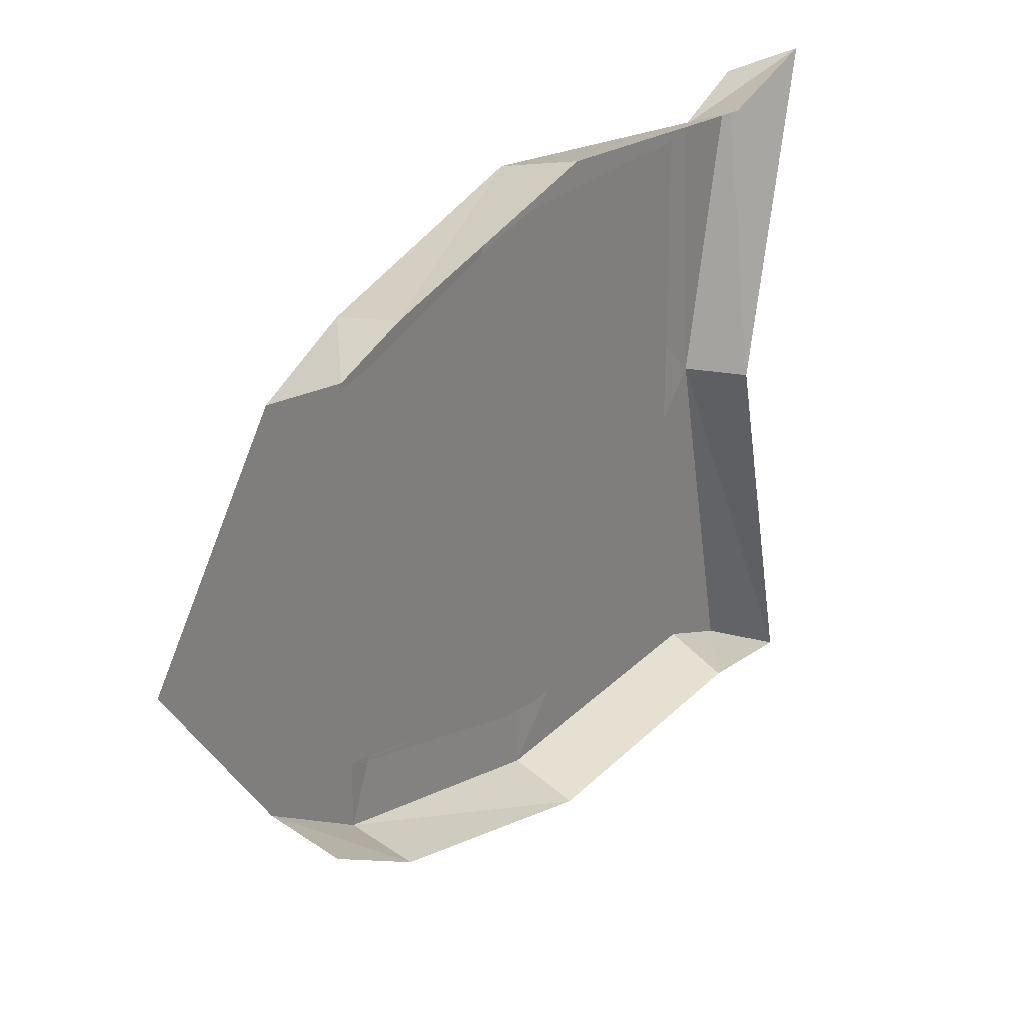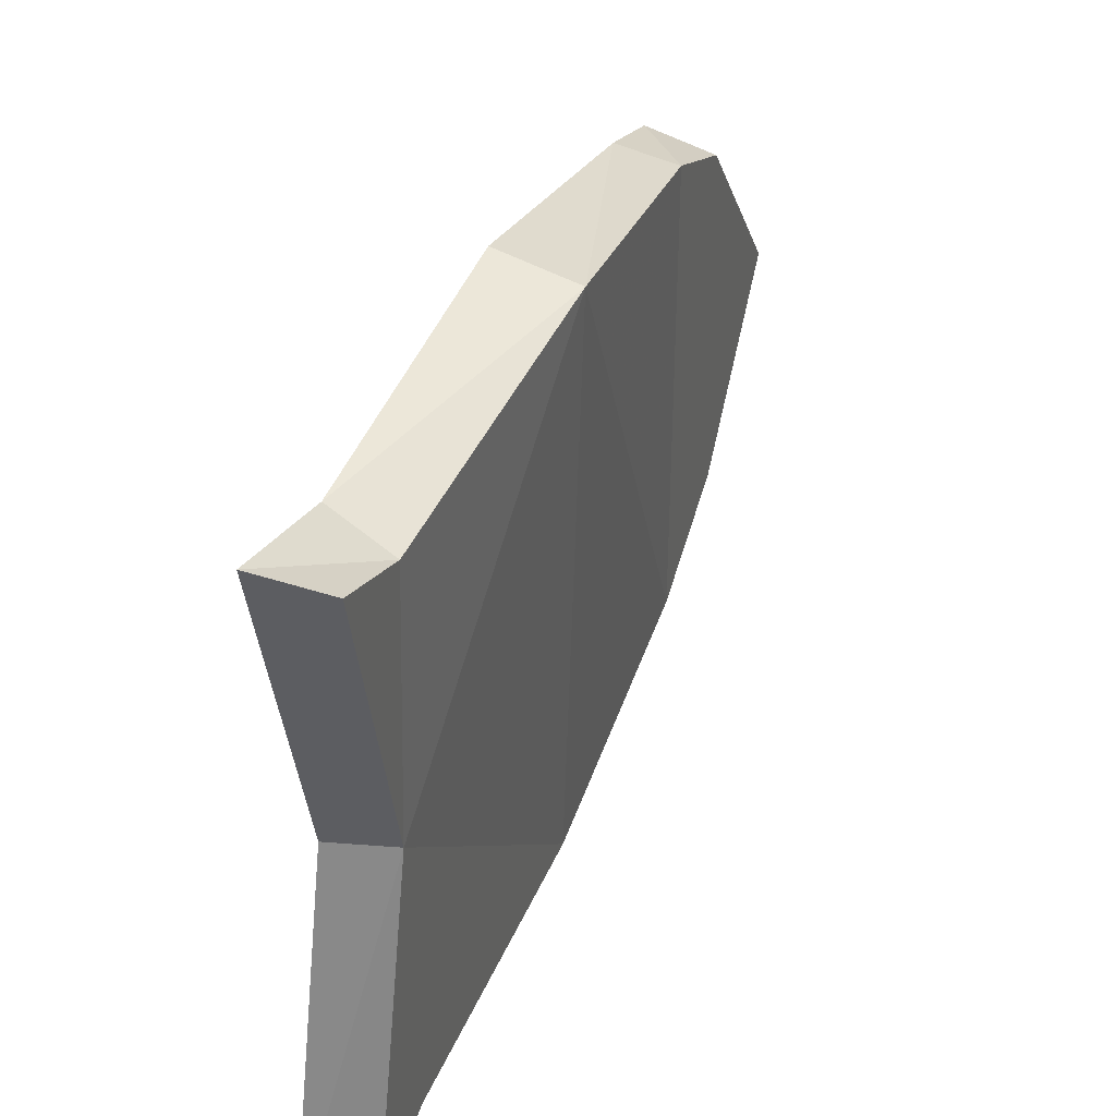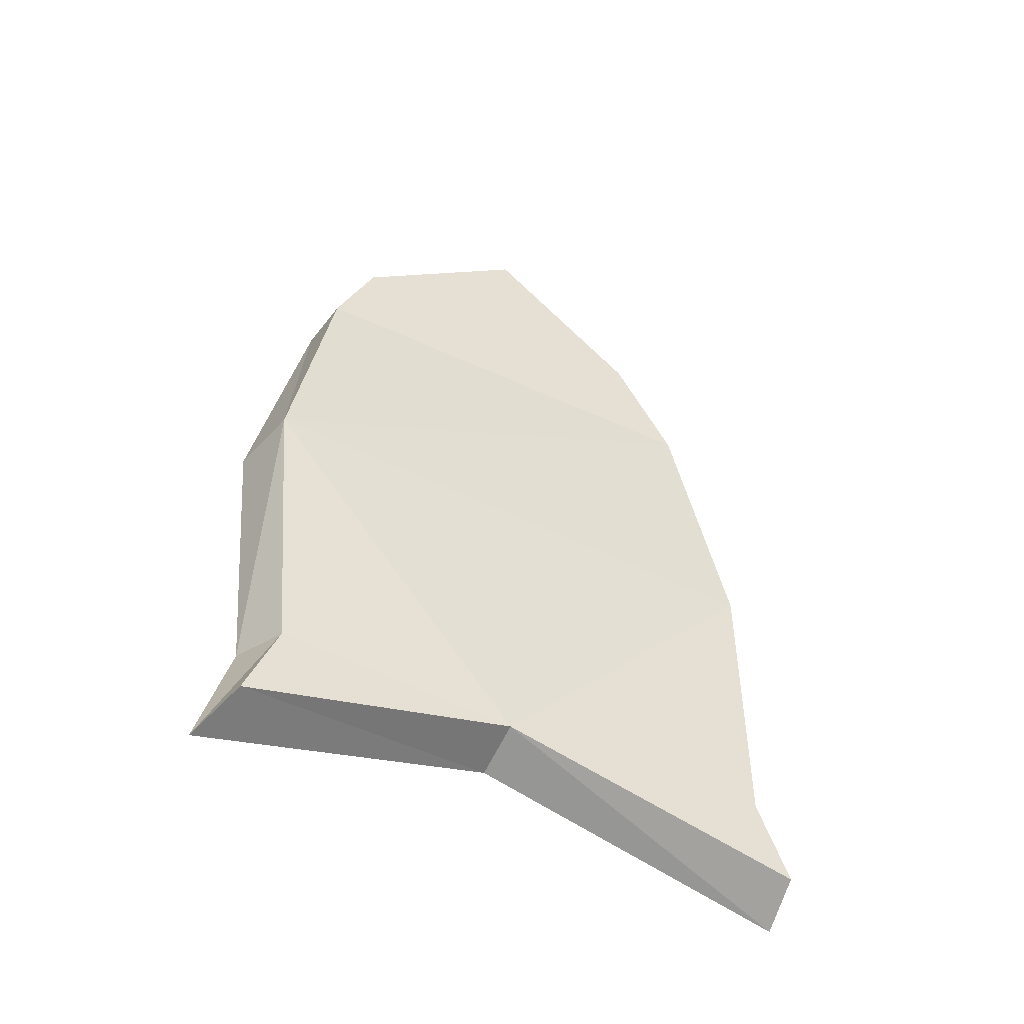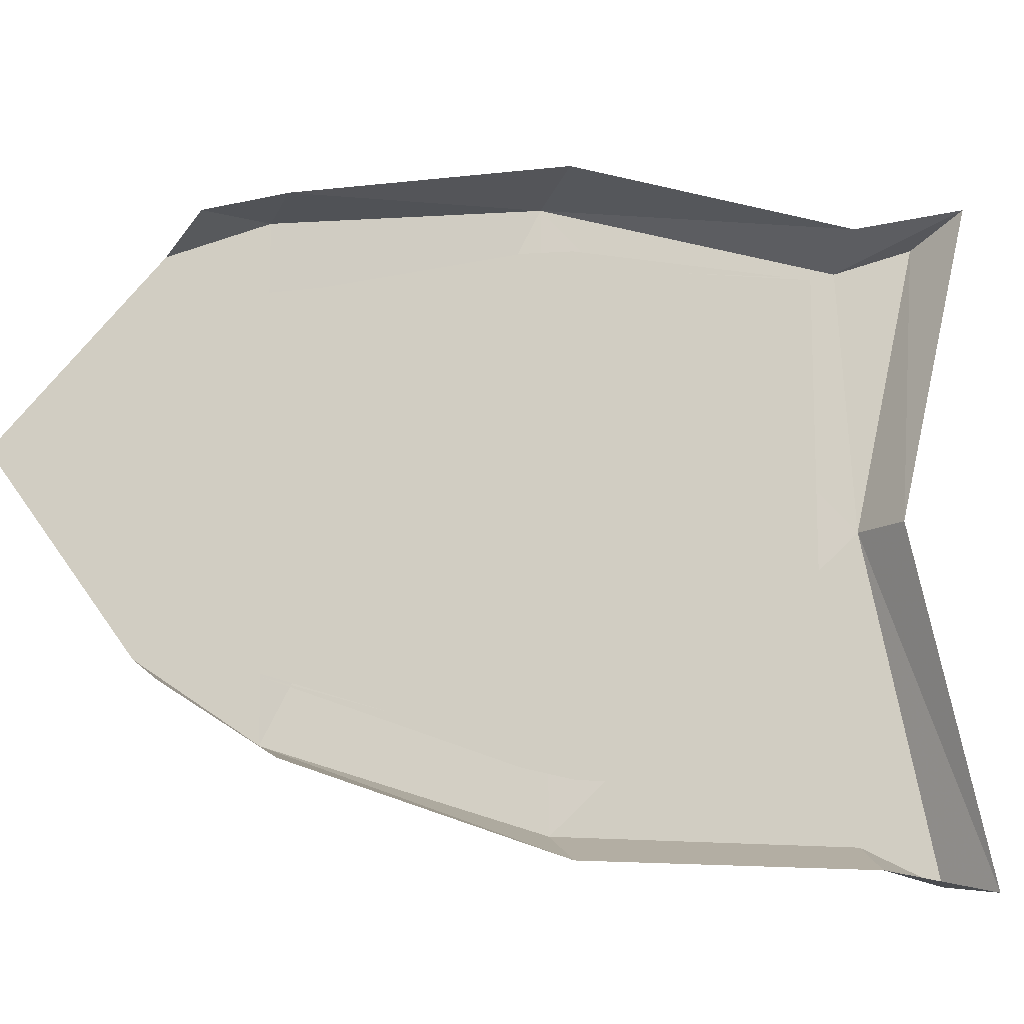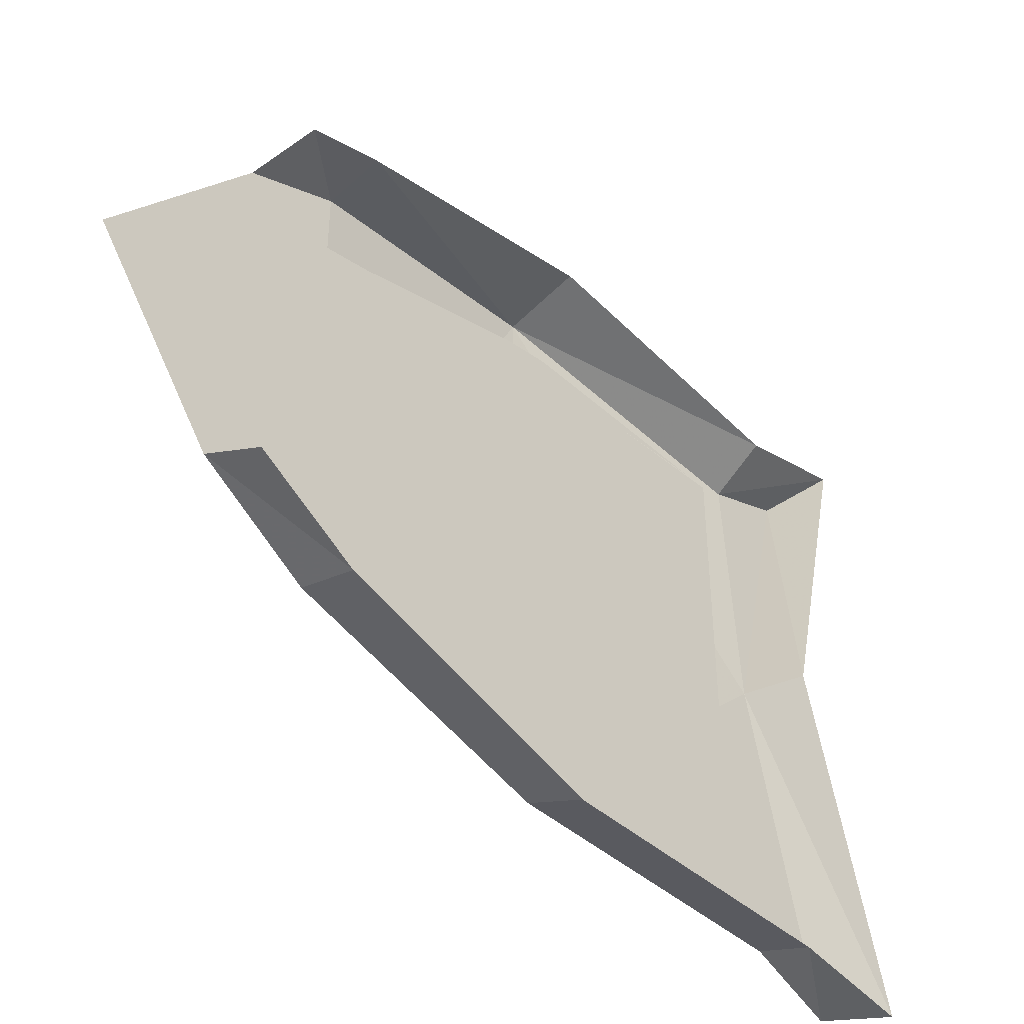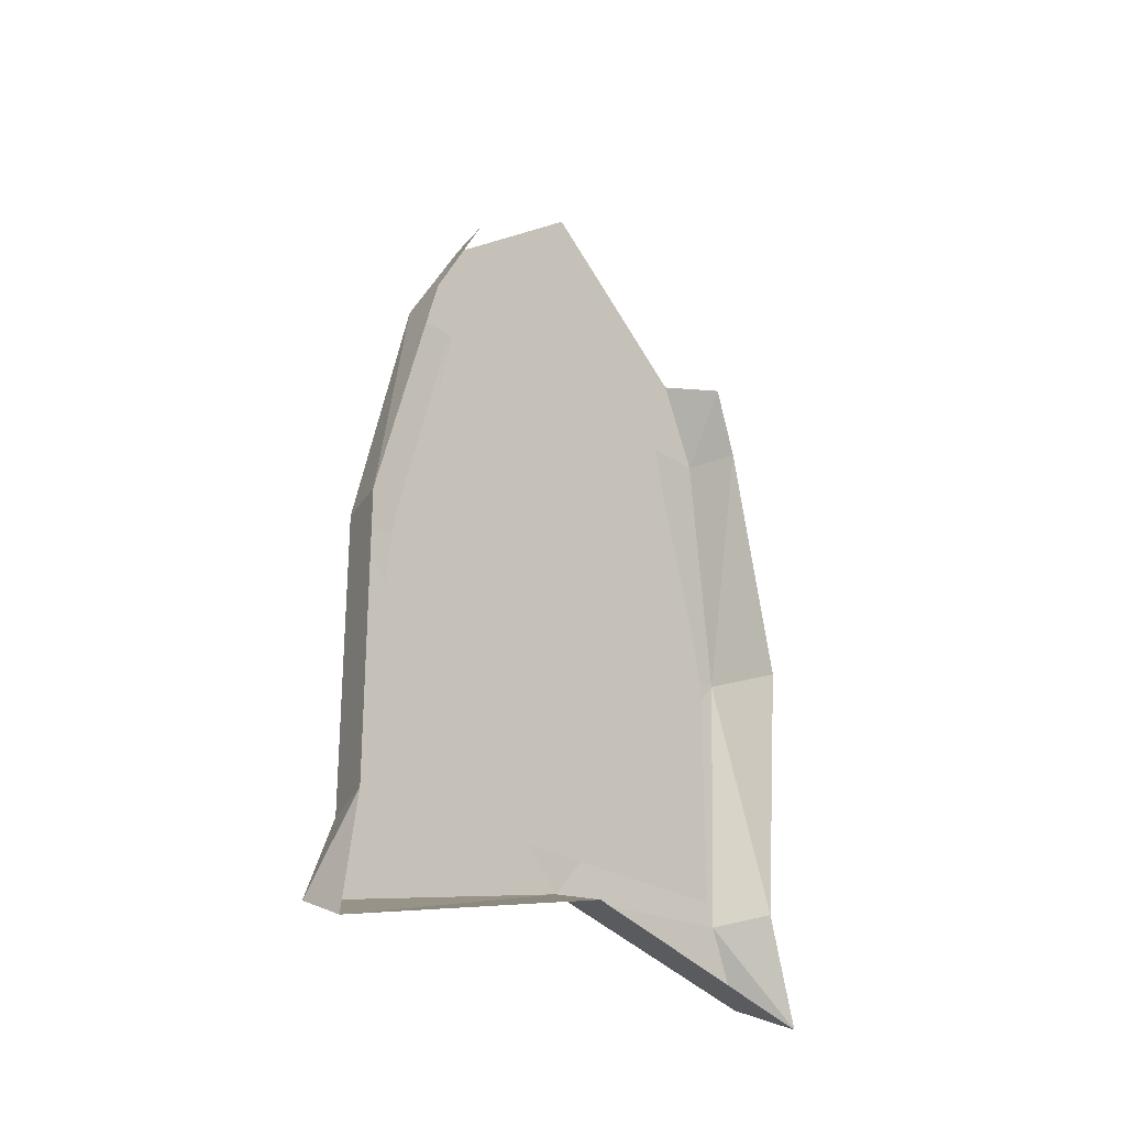
<metadata>
{"format":"obj","ext":"obj","renderer":"f3d","projection":"perspective","resolution":1024,"background":"white","views":[{"elev":25.1,"azim":-147.4,"up":"+Z"},{"elev":39.7,"azim":21.4,"up":"+Z"},{"elev":-48.2,"azim":62.4,"up":"+Y"},{"elev":-13.0,"azim":-110.1,"up":"+Z"},{"elev":-42.6,"azim":-137.2,"up":"+Z"},{"elev":-25.3,"azim":-137.9,"up":"+Y"}]}
</metadata>
<code>
v -0.4453 -1.641 0.2578
v -0.4453 -1.719 0.2891
v -0.4453 -1.656 0.02344
v -0.4297 -1.367 0.2891
v -0.5 -1.633 0.2812
v -0.5 -1.742 0.3125
v -0.5 -1.672 0.02344
v -0.5 -1.75 -0.2891
v -0.4453 -1.727 -0.2812
v -0.4453 -1.648 -0.25
v -0.4453 -1.367 -0.25
v -0.4453 -1.125 -0.1875
v -0.4453 -1.125 0.2422
v -0.5 -1.125 0.25
v -0.5 -1.367 0.3047
v -0.5 -1.641 -0.2734
v -0.5 -1.367 -0.2734
v -0.5 -1.125 -0.2031
v -0.4453 -1.023 -0.125
v -0.4453 -1.039 0.2031
v -0.5 -1.055 0.2266
v -0.4453 -0.9062 0.03125
v -0.5 -1.031 -0.1484
v -0.4453 -1.375 -0.007812
v -0.4453 -1.359 -0.007812
v -0.4453 -1.336 0.01562
v -0.4453 -1.336 0.03125
v -0.4453 -1.359 0.05469
v -0.4453 -1.375 0.05469
v -0.4453 -1.398 0.03125
v -0.4453 -1.398 0.01562
v -0.4453 -1.562 0.01562
v -0.4453 -1.562 0.03125
v -0.4453 -1.594 0
v -0.4453 -1.594 0.04688
v -0.4453 -1.617 0
v -0.4453 -1.617 -0.1875
v -0.4453 -1.617 0.04688
v -0.4453 -1.617 0.2422
v -0.4453 -1.359 0.1953
v -0.4453 -1.344 0.2266
v -0.4453 -1.391 0.2344
v -0.4453 -1.375 0.1953
v -0.4453 -1.594 0.25
v -0.4453 -1.391 0.25
v -0.4453 -1.344 0.2422
v -0.4453 -1.125 0.1797
v -0.4453 -1.375 -0.1484
v -0.4453 -1.391 -0.1875
v -0.4453 -1.344 -0.1797
v -0.4453 -1.359 -0.1484
v -0.4453 -1.391 -0.2031
v -0.4453 -1.594 -0.2031
v -0.4453 -1.344 -0.1953
v -0.4453 -1.125 -0.1328
v -0.4453 -1.109 0.1797
v -0.4453 -1.016 0.04688
v -0.4453 -0.9766 0.04688
v -0.4453 -1.016 0
v -0.4453 -0.9766 0
v -0.4453 -1.109 -0.1328
v -0.4453 -1.062 0.01562
v -0.4453 -1.062 0.03125
v -0.4453 -1.102 -0.125
v -0.4453 -0.9766 0.02344
v -0.4453 -1.367 0.02344
v -0.4453 -1.367 -0.1875
v -0.4453 -1.617 0.02344
v -0.4453 -1.617 -0.2031
v -0.4453 -1.367 0.2344
v -0.4453 -1.617 0.25
v -0.4453 -1.461 -0.1172
v -0.4453 -1.445 -0.1172
v -0.4453 -1.422 -0.07031
v -0.4453 -1.438 -0.07031
v -0.4453 -1.445 -0.03125
v -0.4453 -1.43 -0.1641
v -0.4453 -1.516 -0.125
v -0.4453 -1.5 -0.125
v -0.4453 -1.477 -0.07031
v -0.4453 -1.492 -0.07031
v -0.4453 -1.508 -0.02344
v -0.4453 -1.477 -0.1797
v -0.4453 -1.523 -0.07031
v -0.4453 -1.555 -0.02344
v -0.4453 -1.539 -0.07031
v -0.4453 -1.562 -0.125
v -0.4453 -1.547 -0.125
v -0.4453 -1.523 -0.1797
v -0.4453 -1.195 0.08594
v -0.4453 -1.18 0.08594
v -0.4453 -1.148 0.125
v -0.4453 -1.164 0.125
v -0.4453 -1.188 0.1719
v -0.4453 -1.156 0.04688
v -0.4453 -1.258 0.09375
v -0.4453 -1.242 0.09375
v -0.4453 -1.211 0.1484
v -0.4453 -1.227 0.1484
v -0.4453 -1.266 0.1953
v -0.4453 -1.211 0.03906
v -0.4453 -1.281 0.1484
v -0.4453 -1.328 0.2109
v -0.4453 -1.297 0.1484
v -0.4453 -1.32 0.09375
v -0.4453 -1.305 0.09375
v -0.4453 -1.281 0.03906
v -0.4453 -1.5 0.1016
v -0.4453 -1.469 0.1016
v -0.4453 -1.438 0.125
v -0.4453 -1.438 0.1562
v -0.4453 -1.461 0.1797
v -0.4453 -1.508 0.1797
v -0.4453 -1.531 0.1562
v -0.4453 -1.531 0.1328
v -0.4453 -1.547 0.07812
v -0.4453 -1.562 0.09375
v -0.4453 -1.562 0.03906
v -0.4453 -1.539 0.2109
v -0.4453 -1.547 0.1953
v -0.4453 -1.422 0.2031
v -0.4453 -1.438 0.2031
v -0.4453 -1.43 0.07812
v -0.4453 -1.43 0.09375
v -0.4453 -1.398 0.09375
v -0.4453 -1.438 0.2344
v -0.4453 -1.578 0.2031
v -0.4453 -1.258 -0.1016
v -0.4453 -1.227 -0.1016
v -0.4453 -1.188 -0.07031
v -0.4453 -1.188 -0.05469
v -0.4453 -1.211 -0.03125
v -0.4453 -1.258 -0.03125
v -0.4453 -1.281 -0.05469
v -0.4453 -1.281 -0.07812
v -0.4453 -1.305 -0.1172
v -0.4453 -1.32 -0.1016
v -0.4453 -1.32 -0.1562
v -0.4453 -1.297 0
v -0.4453 -1.305 -0.01562
v -0.4453 -1.172 -0.01562
v -0.4453 -1.188 -0.01562
v -0.4453 -1.18 -0.1172
v -0.4453 -1.172 -0.1016
v -0.4453 -1.141 -0.1016
v -0.4453 -1.195 0.007812
v -0.4453 -1.336 -0.007812
f 1 2 3
f 1 3 4
f 1 4 5
f 1 5 6
f 1 6 2
f 2 6 7
f 2 7 3
f 3 7 8
f 3 8 9
f 3 9 10
f 3 10 11
f 3 11 4
f 4 11 12
f 4 12 13
f 4 13 14
f 4 14 15
f 4 15 5
f 9 8 16
f 9 16 10
f 10 16 17
f 10 17 11
f 11 17 12
f 12 17 18
f 12 18 19
f 12 19 13
f 13 19 20
f 13 20 21
f 13 21 14
f 19 22 20
f 19 18 23
f 24 25 26
f 24 26 27
f 24 27 28
f 24 28 29
f 24 29 30
f 24 30 31
f 31 30 32
f 32 30 33
f 32 33 34
f 34 33 35
f 34 35 36
f 34 36 37
f 35 38 36
f 38 35 39
f 40 41 42
f 40 42 43
f 40 43 28
f 28 43 29
f 44 42 45
f 45 42 41
f 45 41 46
f 46 41 47
f 48 49 50
f 48 50 51
f 48 51 24
f 24 51 25
f 52 49 53
f 49 52 54
f 49 54 50
f 50 54 55
f 56 57 58
f 58 57 59
f 58 59 60
f 60 59 61
f 62 59 57
f 62 57 63
f 62 63 26
f 26 63 27
f 64 65 66
f 64 66 67
f 67 66 68
f 67 68 69
f 65 56 70
f 65 70 66
f 66 70 71
f 66 71 68
f 72 73 74
f 72 74 75
f 75 74 76
f 73 72 77
f 78 79 80
f 78 80 81
f 81 80 82
f 79 78 83
f 84 85 86
f 84 86 87
f 84 87 88
f 88 87 89
f 90 91 92
f 90 92 93
f 93 92 94
f 91 90 95
f 96 97 98
f 96 98 99
f 99 98 100
f 97 96 101
f 102 103 104
f 102 104 105
f 102 105 106
f 106 105 107
f 108 109 110
f 108 110 111
f 108 111 112
f 108 112 113
f 108 113 114
f 108 114 115
f 128 129 130
f 128 130 131
f 128 131 132
f 128 132 133
f 128 133 134
f 128 134 135
f 108 115 116
f 116 115 117
f 113 119 120
f 113 120 114
f 111 121 122
f 111 122 112
f 109 123 124
f 109 124 110
f 128 135 136
f 136 135 137
f 133 139 140
f 133 140 134
f 131 141 142
f 131 142 132
f 129 143 144
f 129 144 130
f 116 117 118
f 123 125 124
f 121 126 122
f 119 127 120
f 136 137 138
f 143 145 144
f 141 146 142
f 139 147 140

</code>
